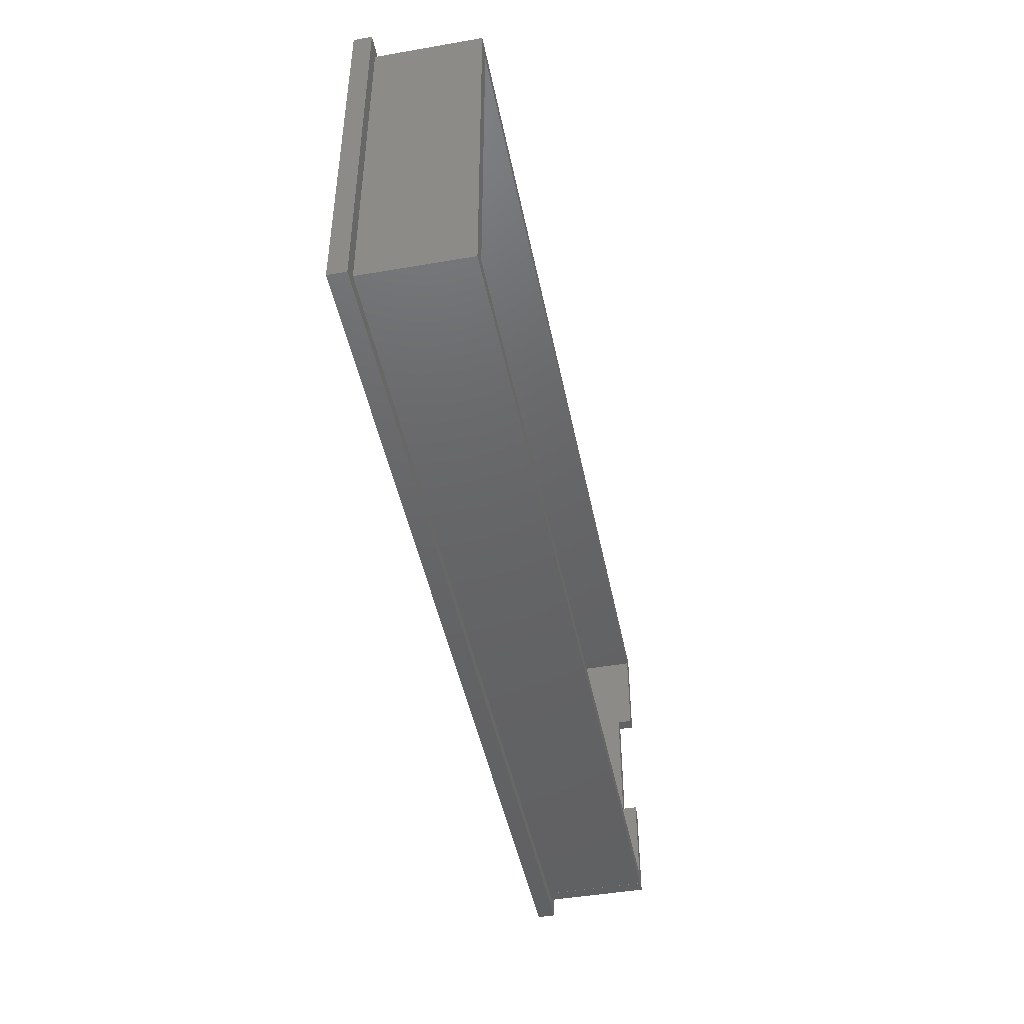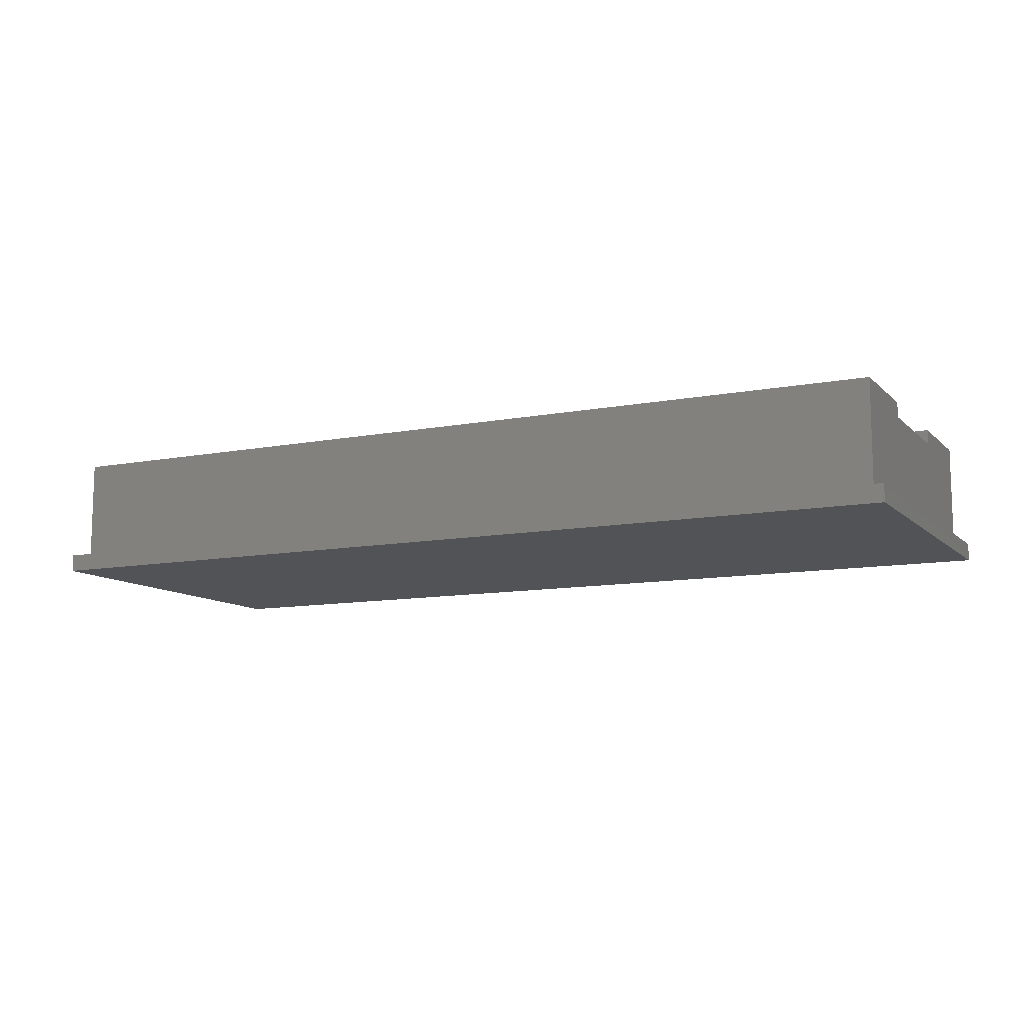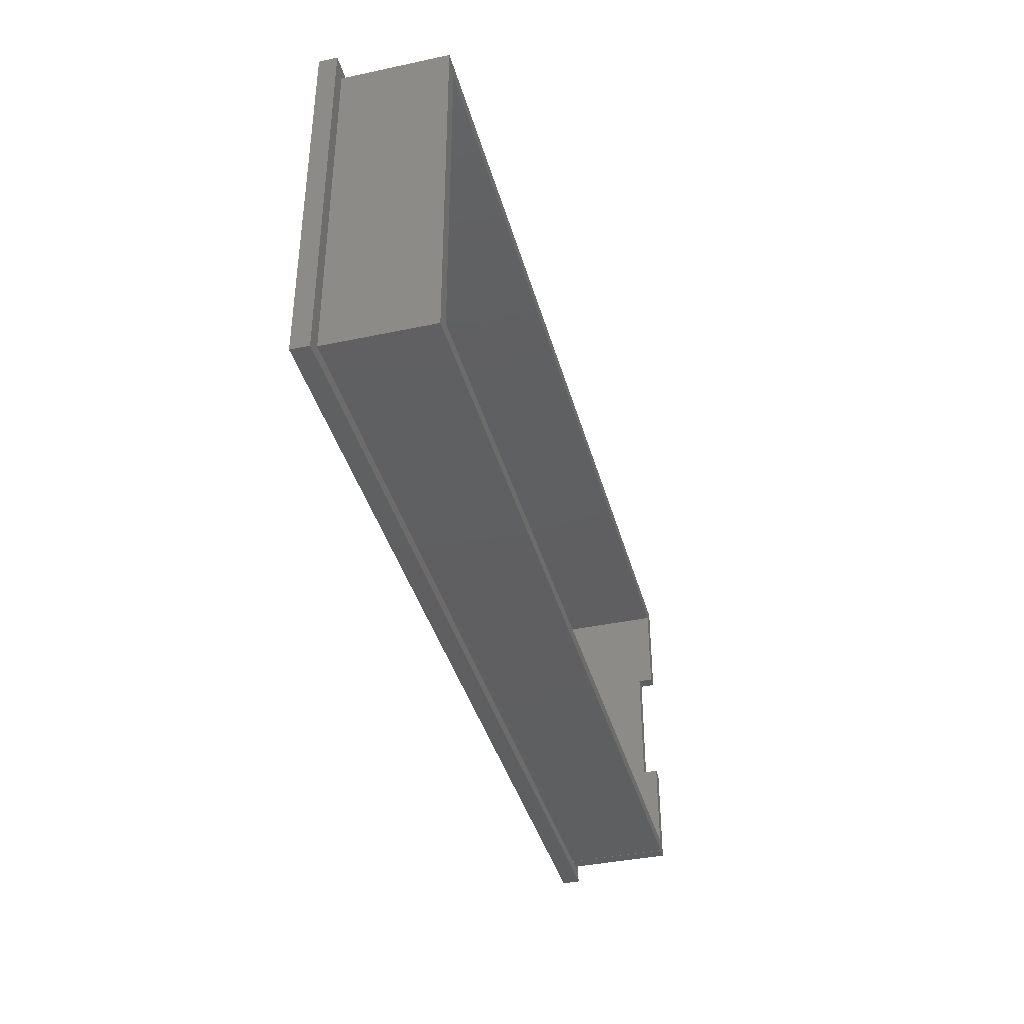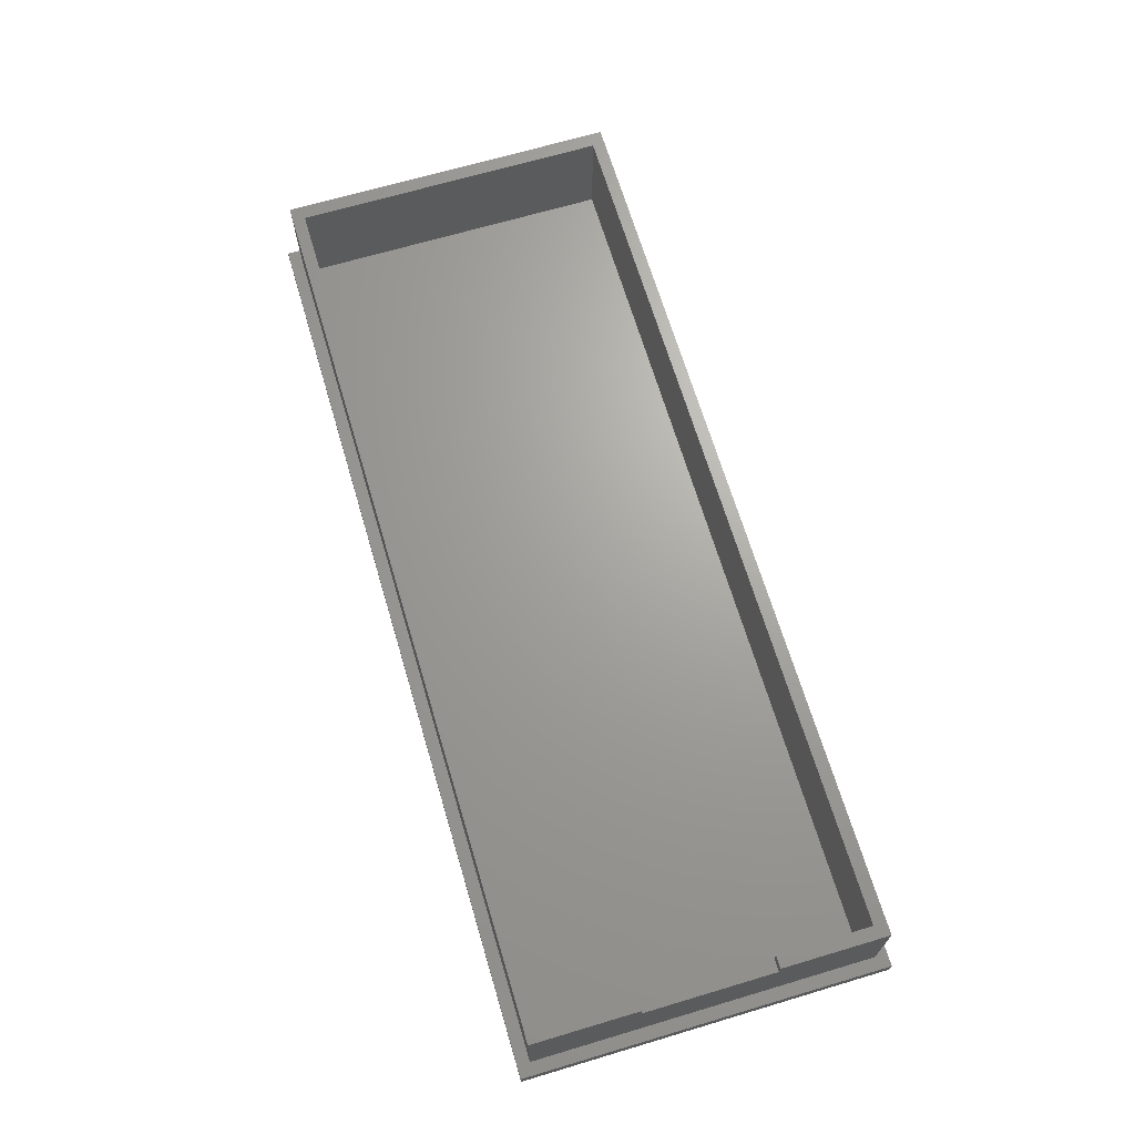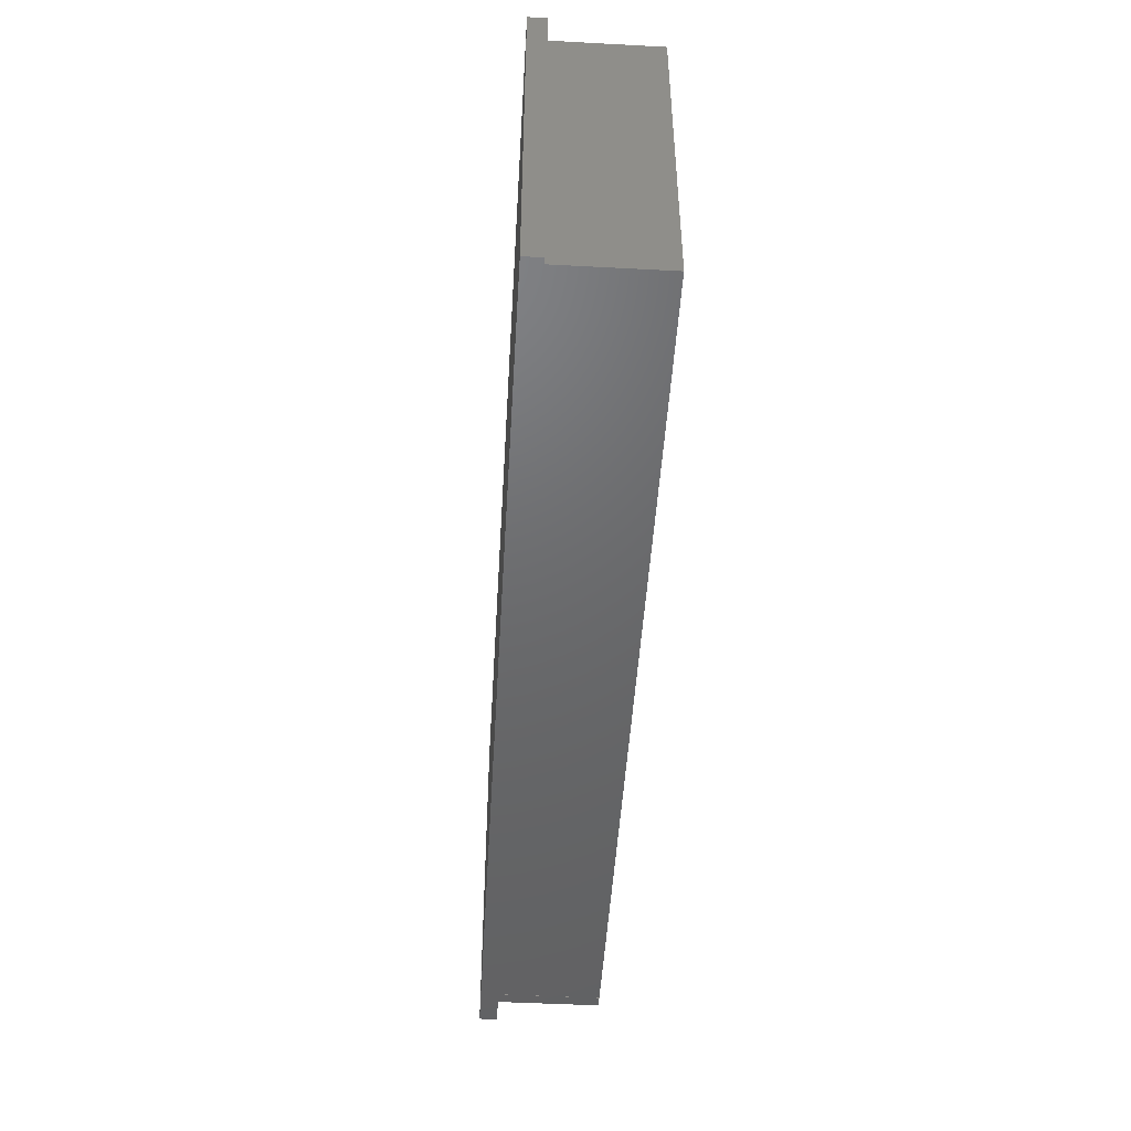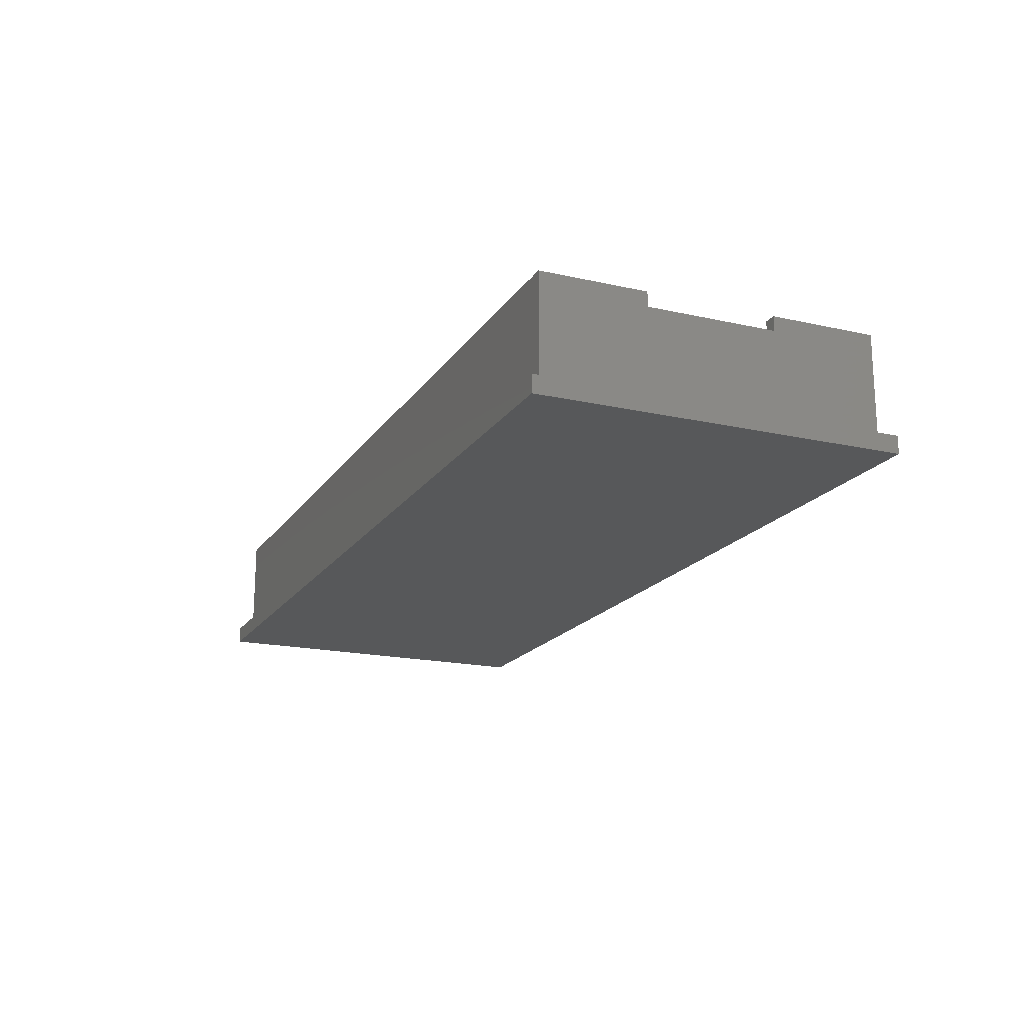
<metadata>
{"format":"stl","ext":"stl","renderer":"f3d","projection":"perspective","resolution":1024,"background":"white","views":[{"elev":-45.9,"azim":-78.8,"up":"+Y"},{"elev":-10.7,"azim":26.0,"up":"+Z"},{"elev":-39.0,"azim":-75.1,"up":"+Y"},{"elev":67.8,"azim":73.4,"up":"+Z"},{"elev":-48.0,"azim":-93.4,"up":"+Y"},{"elev":-18.3,"azim":66.5,"up":"+Z"}]}
</metadata>
<code>
# stl→obj: 40 verts, 76 faces
v 24.74 11.56 1.2
v 24.74 11.56 8.2
v 24.74 11.57 1.2
v 24.74 11.57 8.2
v 24.74 -10.7 1.2
v 24.74 10.7 1.2
v -34.33 -10.7 1.2
v -34.33 10.7 1.2
v 25.6 11.57 1.2
v 25.6 11.57 8.2
v 24.74 -11.56 8.2
v 24.74 -11.56 1.2
v 24.74 -11.57 8.2
v 24.74 -11.57 1.2
v 24.74 4.4 8.2
v 24.74 10.7 8.2
v 24.74 4.4 7.21
v 24.74 -4.4 7.21
v 24.74 -10.7 8.2
v 24.74 -4.4 8.2
v -34.33 10.7 8.2
v -34.33 -10.7 8.2
v -36.26 12.42 0
v 26.46 12.42 0
v -36.26 -12.42 0
v 26.46 -12.42 0
v -35.29 11.56 1.2
v -36.26 12.42 1.2
v -36.26 -12.42 1.2
v 26.46 12.42 1.2
v 26.46 -12.42 1.2
v 25.6 -11.57 1.2
v -35.29 -11.56 1.2
v -35.29 -11.56 8.2
v -35.29 11.56 8.2
v 25.6 4.4 8.2
v 25.6 -11.57 8.2
v 25.6 -4.4 8.2
v 25.6 4.4 7.21
v 25.6 -4.4 7.21
f 1 2 3
f 3 2 4
f 5 6 7
f 7 6 8
f 3 4 9
f 9 4 10
f 11 12 13
f 13 12 14
f 15 16 17
f 17 16 6
f 17 6 5
f 17 5 18
f 18 5 19
f 18 19 20
f 8 21 7
f 7 21 22
f 6 16 8
f 8 16 21
f 23 24 25
f 25 24 26
f 1 3 27
f 27 3 28
f 27 28 29
f 28 3 30
f 30 3 9
f 30 9 31
f 31 9 32
f 31 32 14
f 12 33 14
f 14 33 29
f 14 29 31
f 33 27 29
f 11 22 34
f 34 22 21
f 34 21 35
f 35 21 2
f 2 21 16
f 2 16 10
f 10 16 36
f 36 16 15
f 13 37 11
f 11 37 19
f 11 19 22
f 37 38 19
f 19 38 20
f 10 4 2
f 19 5 22
f 22 5 7
f 39 36 17
f 17 36 15
f 18 40 17
f 17 40 39
f 18 20 40
f 40 20 38
f 32 37 14
f 14 37 13
f 9 39 32
f 32 39 40
f 32 40 37
f 37 40 38
f 9 10 39
f 39 10 36
f 2 1 35
f 35 1 27
f 33 34 27
f 27 34 35
f 25 29 23
f 23 29 28
f 23 28 24
f 24 28 30
f 24 30 26
f 26 30 31
f 29 25 31
f 31 25 26
f 12 11 33
f 33 11 34

</code>
